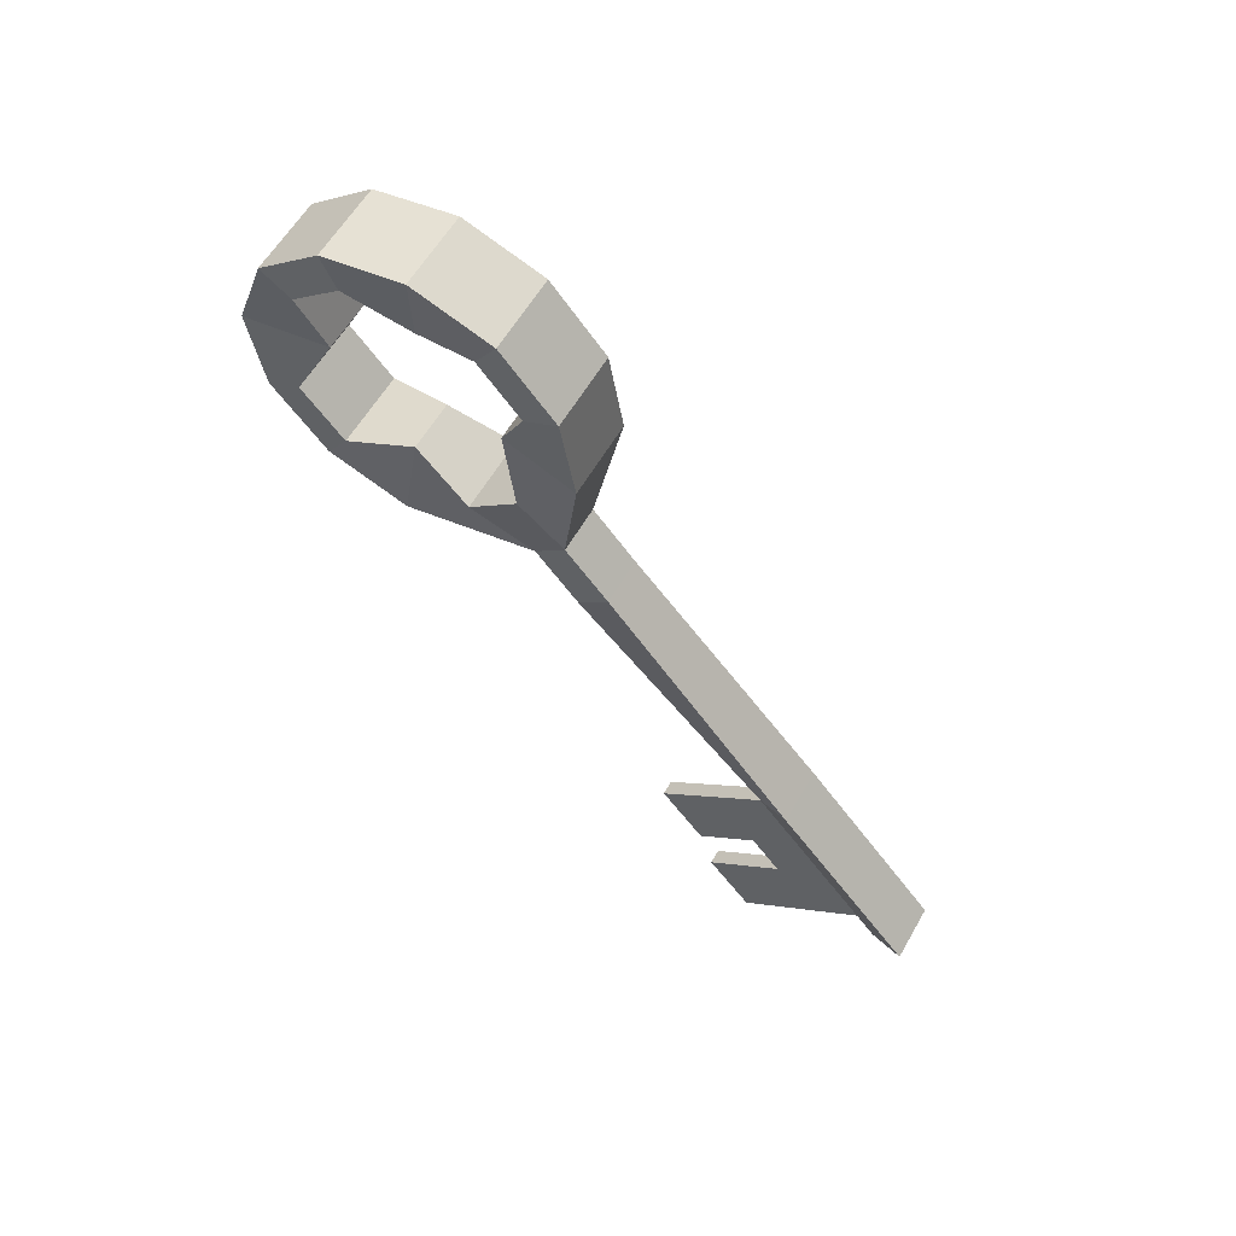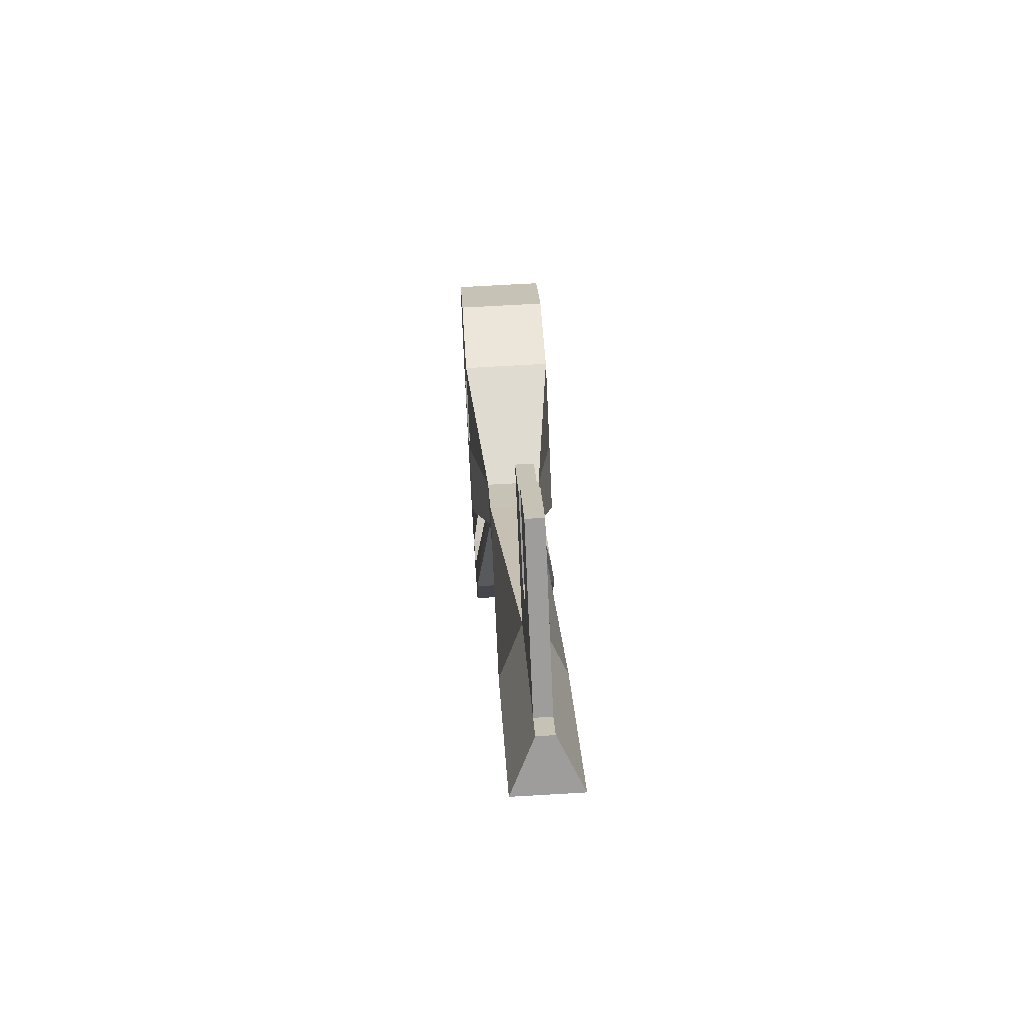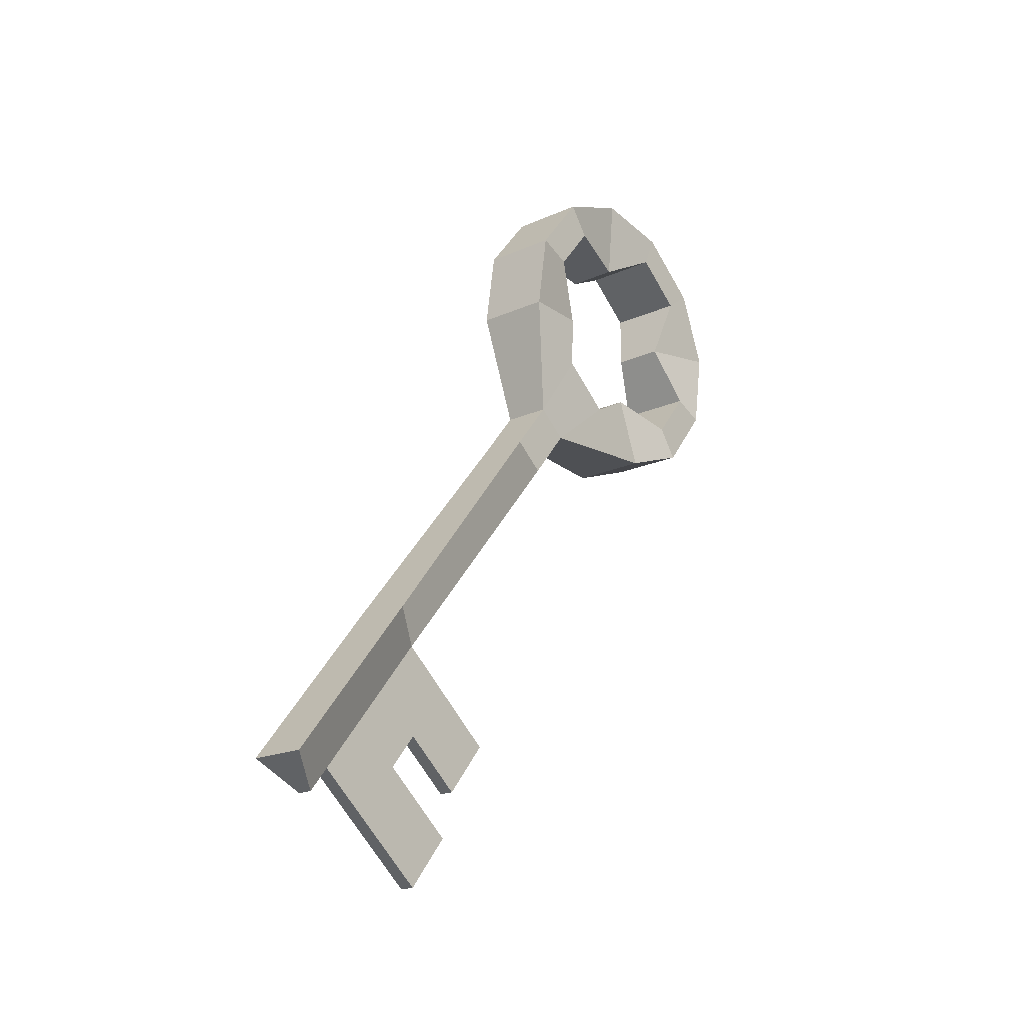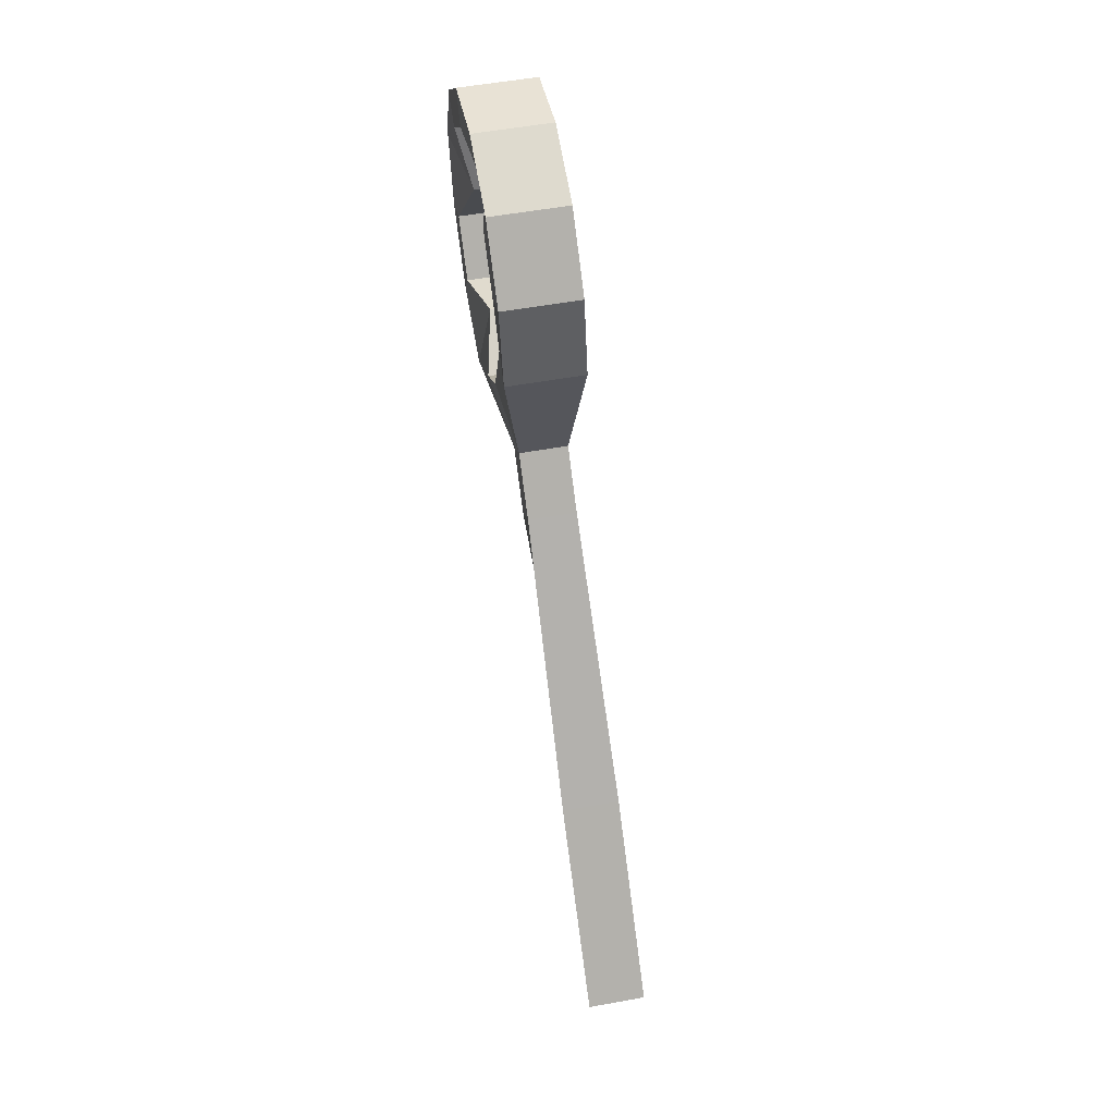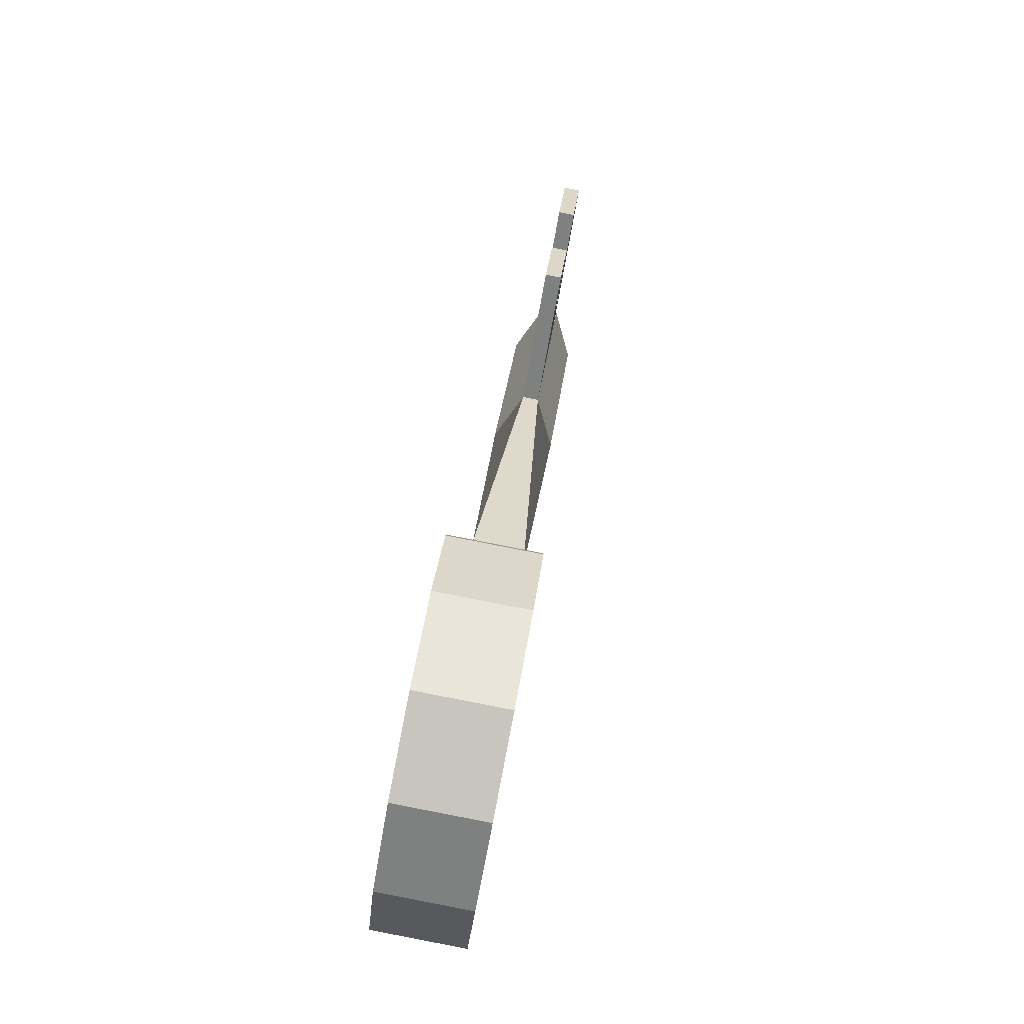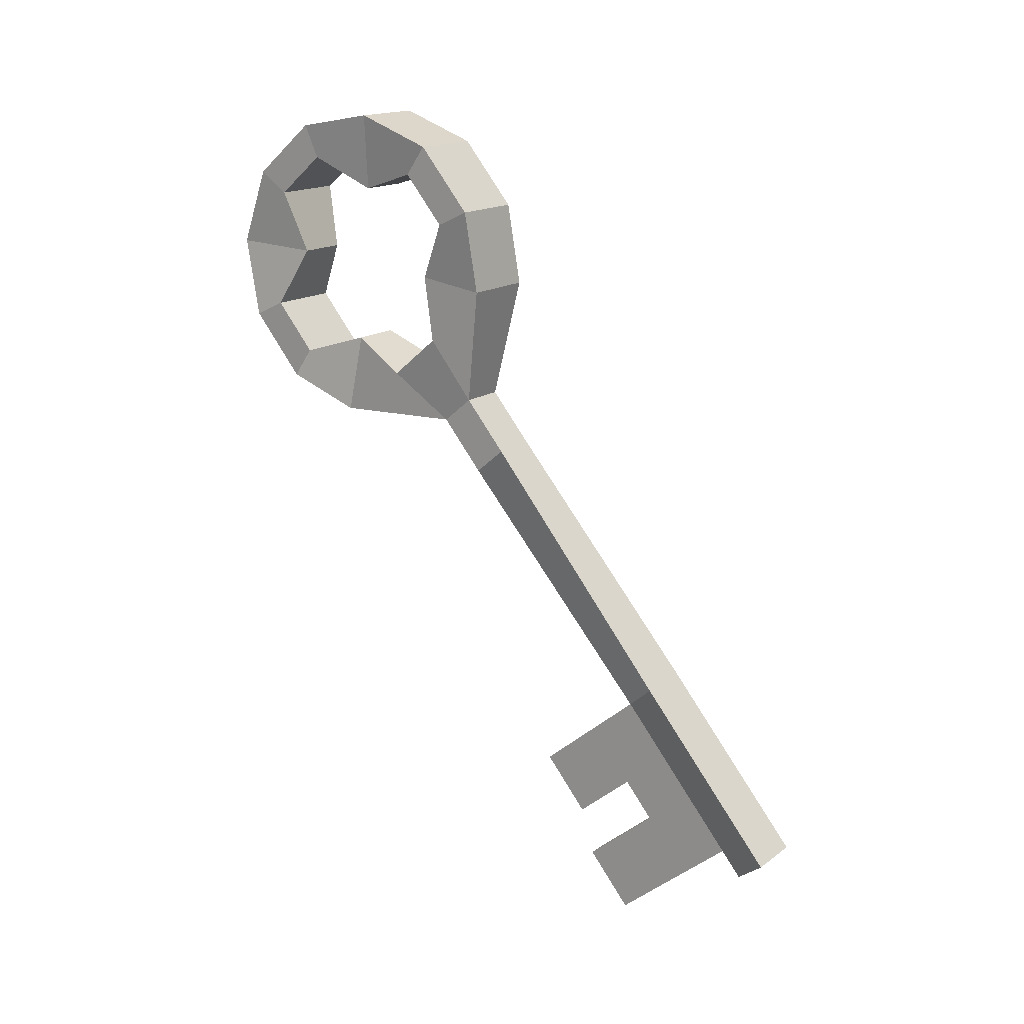
<metadata>
{"format":"obj","ext":"obj","renderer":"f3d","projection":"perspective","resolution":1024,"background":"white","views":[{"elev":58.0,"azim":116.3,"up":"+Y"},{"elev":-19.9,"azim":-0.9,"up":"+Z"},{"elev":-18.5,"azim":-143.7,"up":"+Y"},{"elev":51.4,"azim":165.9,"up":"+Y"},{"elev":68.9,"azim":-170.3,"up":"+Z"},{"elev":15.5,"azim":121.8,"up":"+Y"}]}
</metadata>
<code>
o Circle_Circle.001
v -0.04886 0.2102 0.1397
v -0.07134 0.4378 0.09487
v -0.07092 0.5936 0.1211
v -0.07529 0.7154 0.2215
v -0.08329 0.7706 0.3693
v -0.09277 0.7445 0.5247
v -0.1012 0.644 0.6463
v -0.1063 0.4961 0.7014
v -0.1067 0.3403 0.6752
v -0.1023 0.2185 0.5747
v -0.09434 0.1632 0.427
v -0.05288 0.1623 0.1977
v -0.05514 0.4517 0.2442
v -0.07925 0.33 0.2063
v -0.07498 0.5648 0.184
v -0.07836 0.659 0.2616
v -0.06127 0.6223 0.3848
v -0.09187 0.6815 0.496
v -0.09838 0.6038 0.59
v -0.07305 0.4815 0.555
v -0.1027 0.369 0.6123
v -0.09927 0.2749 0.5346
v -0.06693 0.311 0.4144
v -0.08576 0.2524 0.3002
v 0.04215 0.4505 0.2499
v 0.06748 0.3282 0.2149
v 0.07175 0.563 0.1926
v 0.06837 0.6571 0.2702
v 0.03603 0.6211 0.3905
v 0.05486 0.6796 0.5046
v 0.04835 0.602 0.5986
v 0.02424 0.4803 0.5607
v 0.04408 0.3672 0.6209
v 0.04746 0.273 0.5433
v 0.03036 0.3097 0.4201
v 0.06097 0.2505 0.3089
v 0.07539 0.4359 0.1035
v 0.04211 0.2091 0.1451
v 0.07581 0.5917 0.1297
v 0.07144 0.7135 0.2301
v 0.06344 0.7688 0.3779
v 0.05396 0.7427 0.5334
v 0.04554 0.6422 0.6549
v 0.04044 0.4942 0.71
v 0.04002 0.3384 0.6838
v 0.04439 0.2166 0.5834
v 0.05239 0.1614 0.4356
v 0.03809 0.1612 0.203
v -0.04539 0.1137 0.06013
v -0.04941 0.06576 0.1181
v 0.04557 0.1125 0.06549
v 0.04156 0.06461 0.1235
v -0.03793 -0.3203 -0.301
v -0.002887 -0.3774 -0.2301
v 0.06962 -0.3216 -0.2947
v 0.02508 -0.3778 -0.2285
v -0.02843 -0.5849 -0.5191
v 0.006616 -0.6421 -0.4483
v 0.07912 -0.5862 -0.5128
v 0.03458 -0.6424 -0.4466
v 0.01901 -0.4502 -0.1409
v -0.008956 -0.4499 -0.1425
v 0.02851 -0.7149 -0.359
v 0.000547 -0.7145 -0.3606
v -0.01293 -0.6391 -0.1154
v 0.02257 -0.5494 -0.2226
v -0.009 -0.8285 -0.2228
v 0.01897 -0.8288 -0.2212
v -0.003015 -0.6153 -0.2789
v -0.01649 -0.5399 -0.03366
v -0.005394 -0.5491 -0.2243
v 0.02495 -0.6157 -0.2772
v 0.01147 -0.5402 -0.03202
v 0.01504 -0.6394 -0.1138
v -0.01256 -0.7293 -0.141
v 0.01541 -0.7296 -0.1394
v -0.02677 -0.6311 -0.5572
v 0.008276 -0.6883 -0.4864
v 0.08078 -0.6325 -0.5509
v 0.03624 -0.6886 -0.4847
f 25 26 38 37
f 13 2 1 14
f 15 3 2 13
f 16 4 3 15
f 17 5 4 16
f 18 6 5 17
f 19 7 6 18
f 20 8 7 19
f 21 9 8 20
f 22 10 9 21
f 23 11 10 22
f 24 12 11 23
f 14 1 12 24
f 27 25 37 39
f 28 27 39 40
f 29 28 40 41
f 30 29 41 42
f 31 30 42 43
f 32 31 43 44
f 33 32 44 45
f 34 33 45 46
f 35 34 46 47
f 36 35 47 48
f 26 36 48 38
f 22 21 33 34
f 38 48 52 51
f 15 13 25 27
f 5 6 42 41
f 23 22 34 35
f 16 15 27 28
f 6 7 43 42
f 24 23 35 36
f 17 16 28 29
f 7 8 44 43
f 14 24 36 26
f 18 17 29 30
f 8 9 45 44
f 1 2 37 38
f 19 18 30 31
f 9 10 46 45
f 2 3 39 37
f 20 19 31 32
f 10 11 47 46
f 3 4 40 39
f 21 20 32 33
f 11 12 48 47
f 13 14 26 25
f 4 5 41 40
f 50 49 53 54
f 48 12 50 52
f 12 1 49 50
f 1 38 51 49
f 56 54 62 61
f 52 50 54 56
f 51 52 56 55
f 49 51 55 53
f 59 60 80 79
f 55 56 60 59
f 53 55 59 57
f 54 53 57 58
f 72 69 75 76
f 54 58 64 69 71 62
f 60 56 61 66 72 63
f 58 60 63 64
f 76 75 67 68
f 64 63 68 67
f 63 72 76 68
f 62 71 65 70
f 70 65 74 73
f 71 69 72 66
f 69 64 67 75
f 71 66 74 65
f 66 61 73 74
f 61 62 70 73
f 78 77 79 80
f 57 59 79 77
f 58 57 77 78
f 60 58 78 80

</code>
